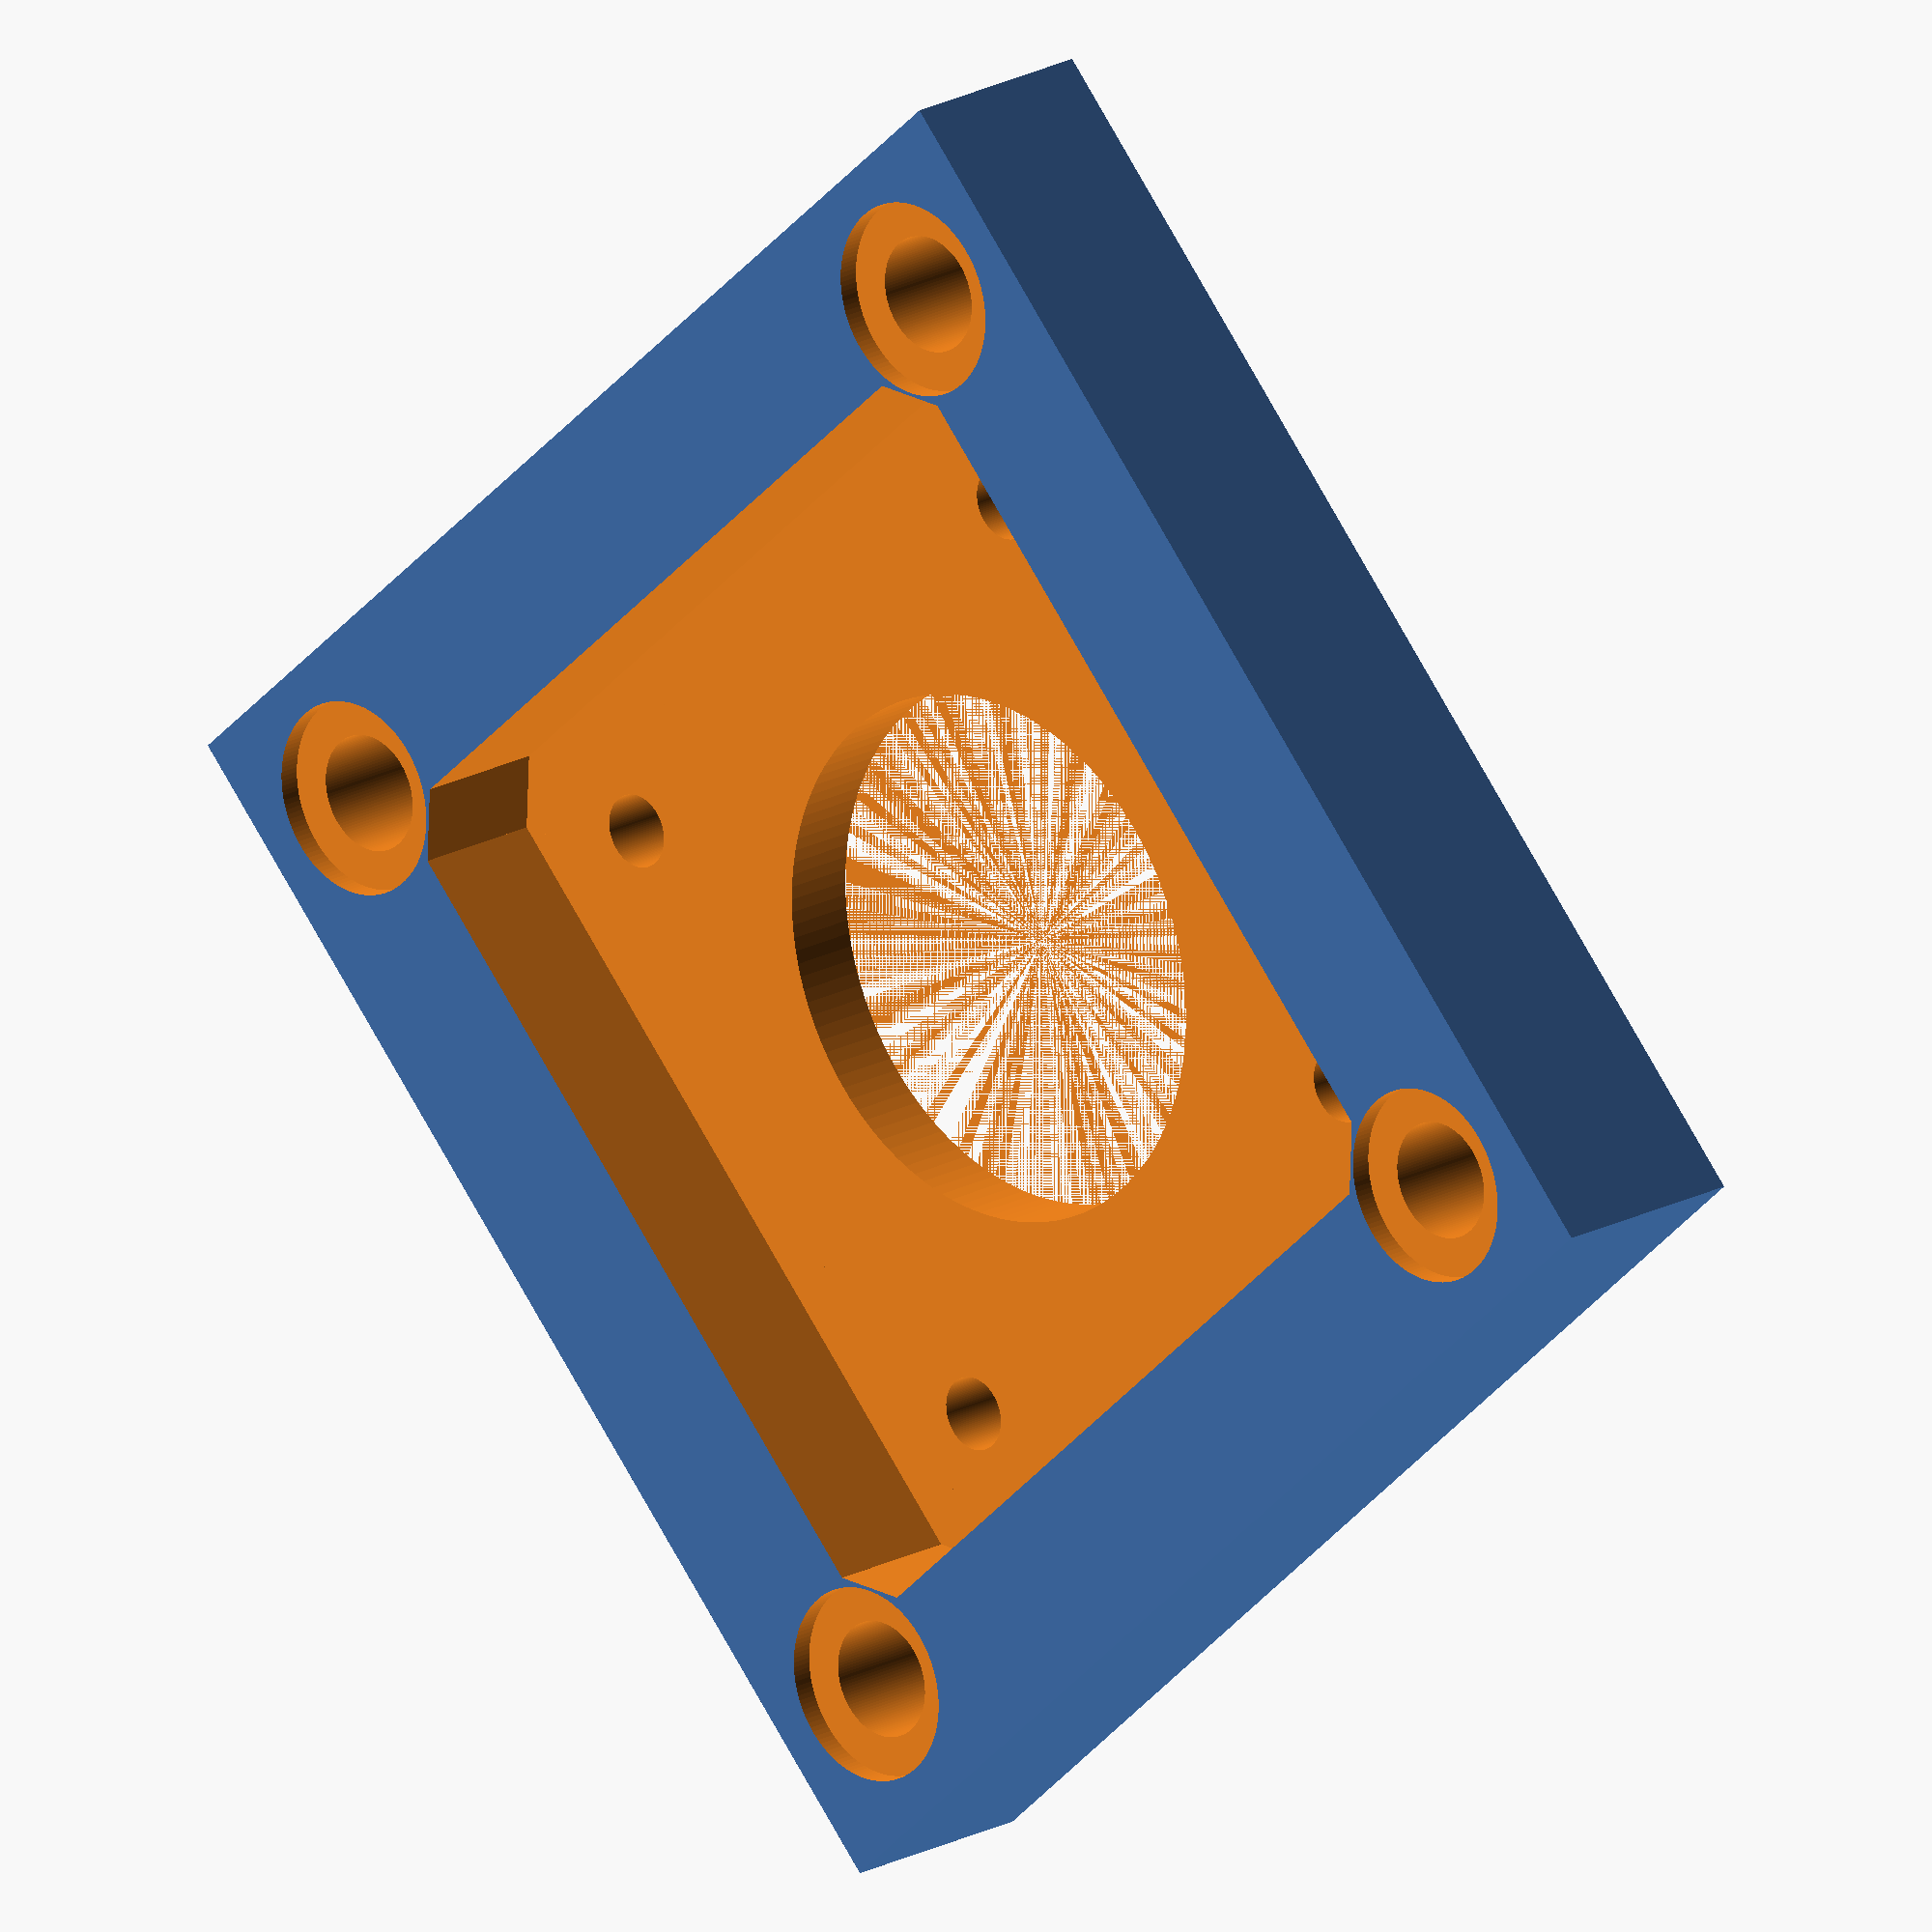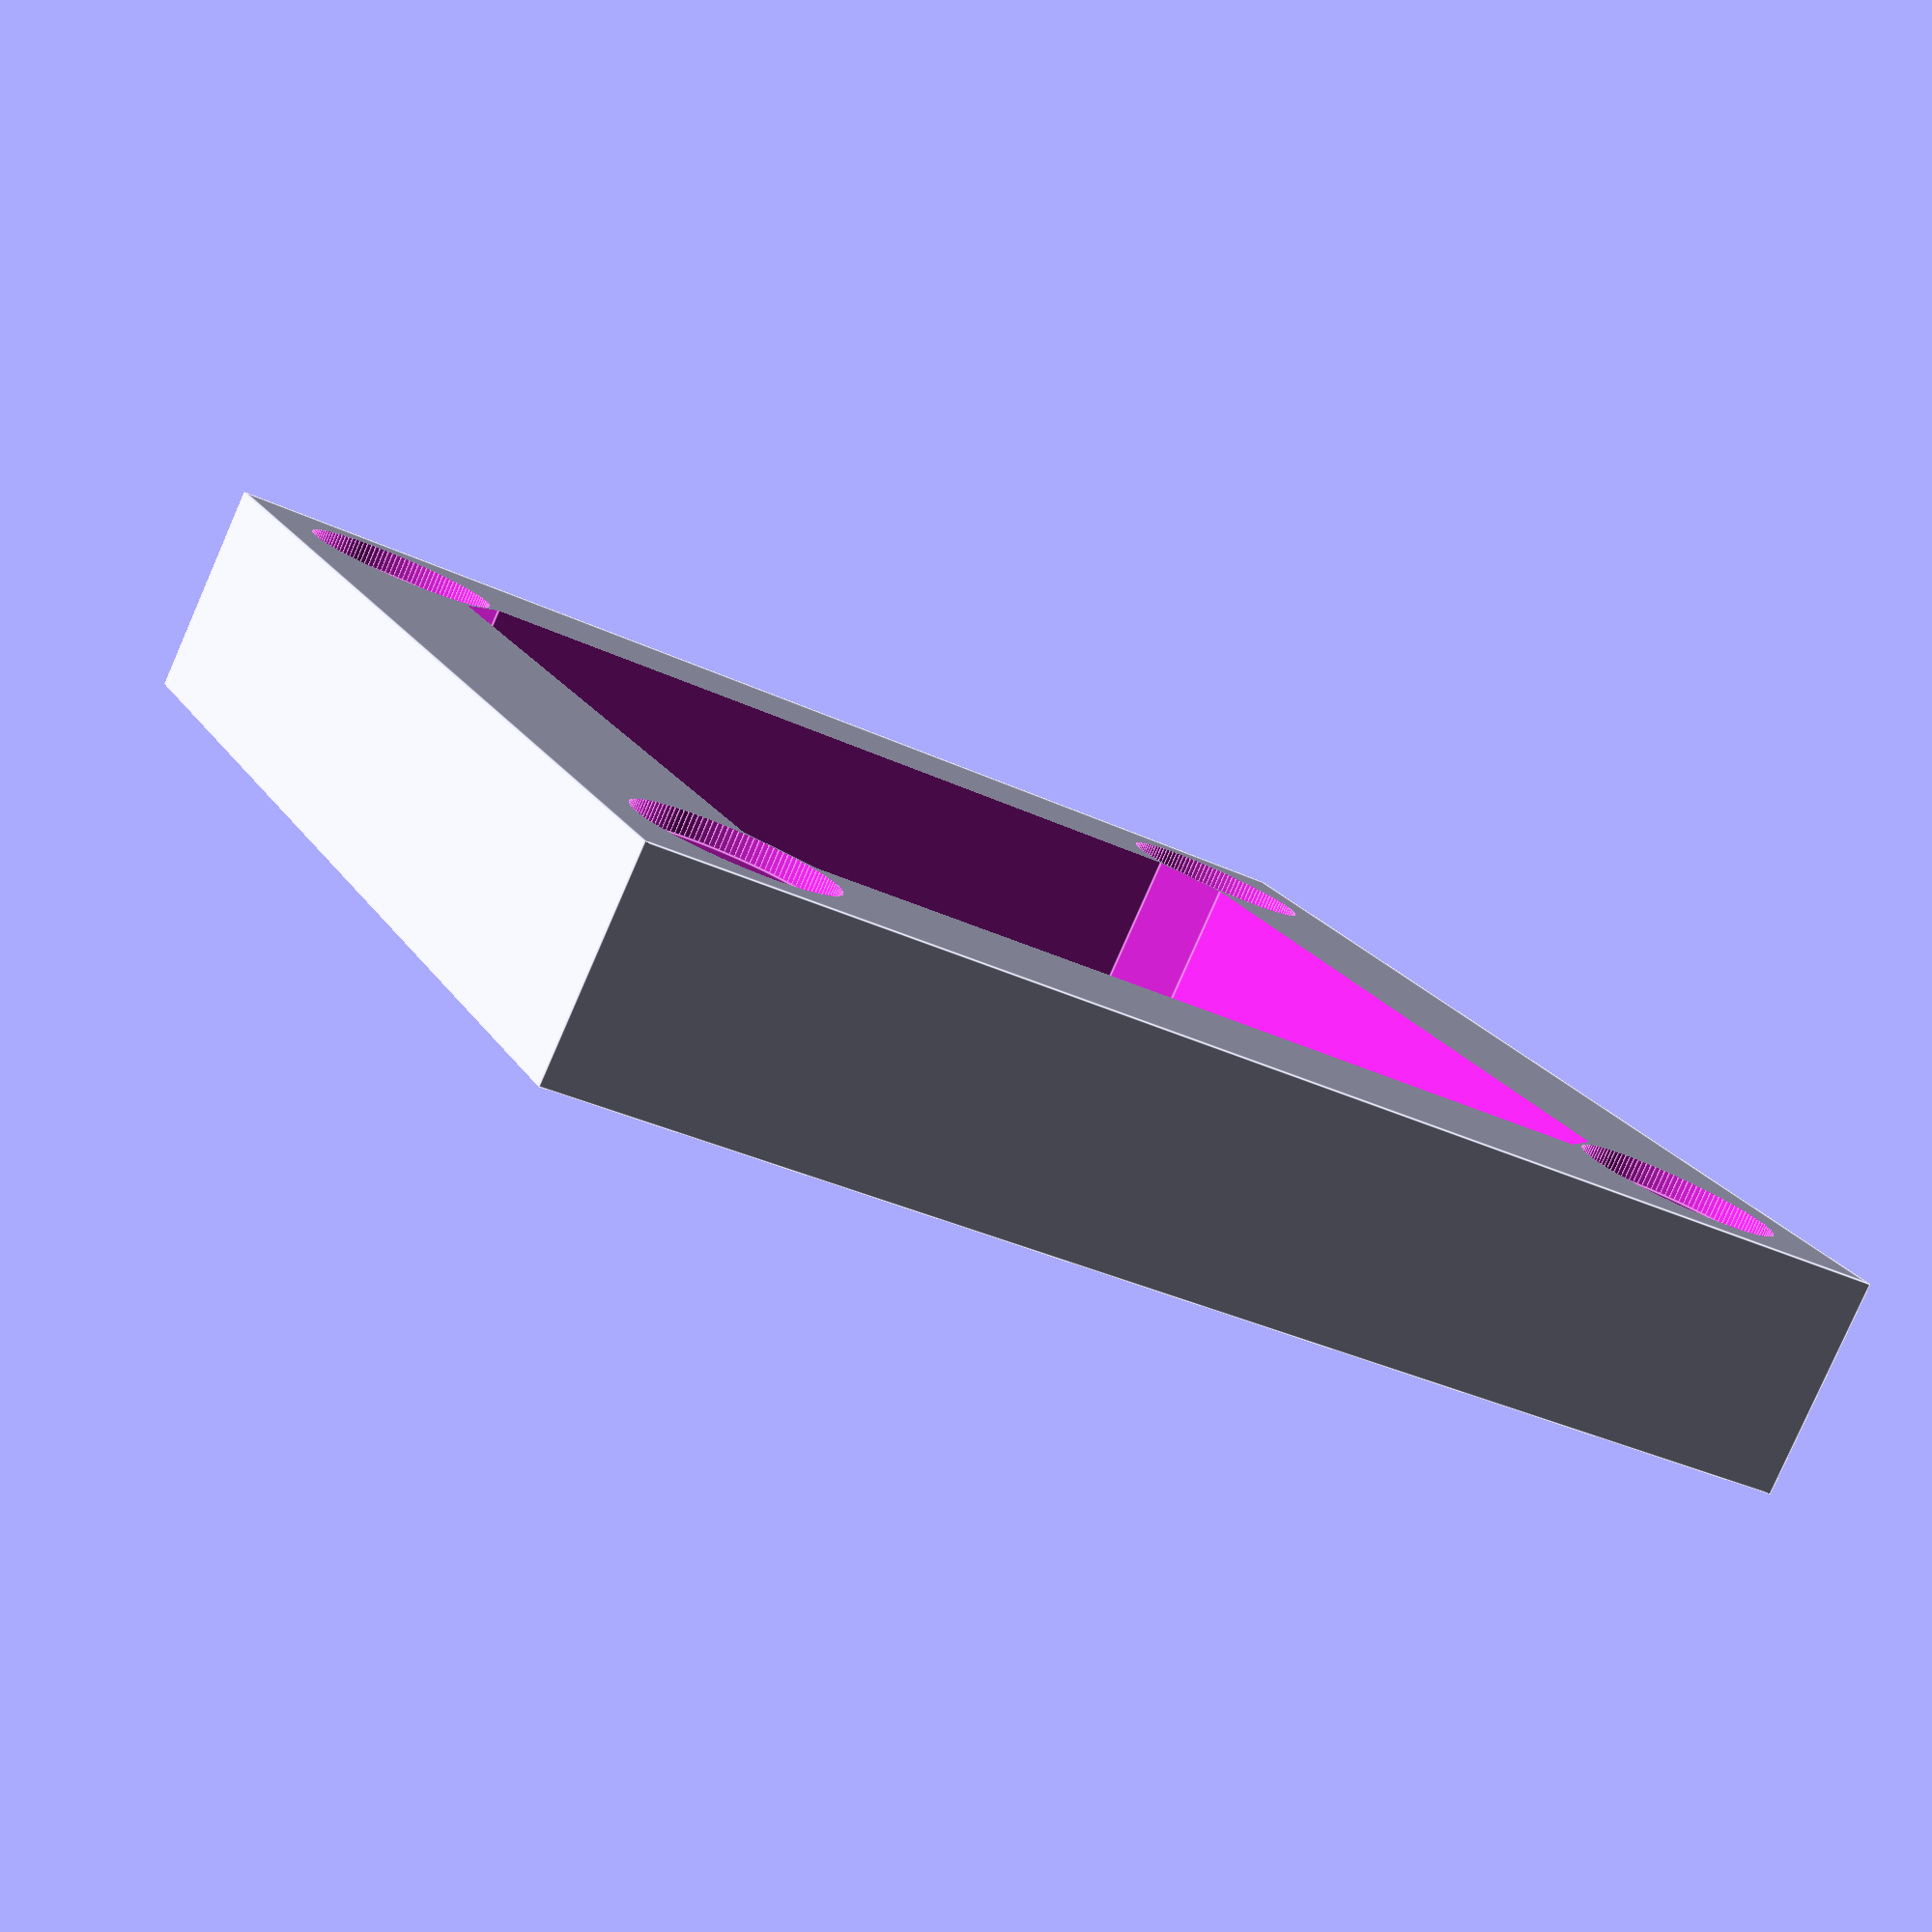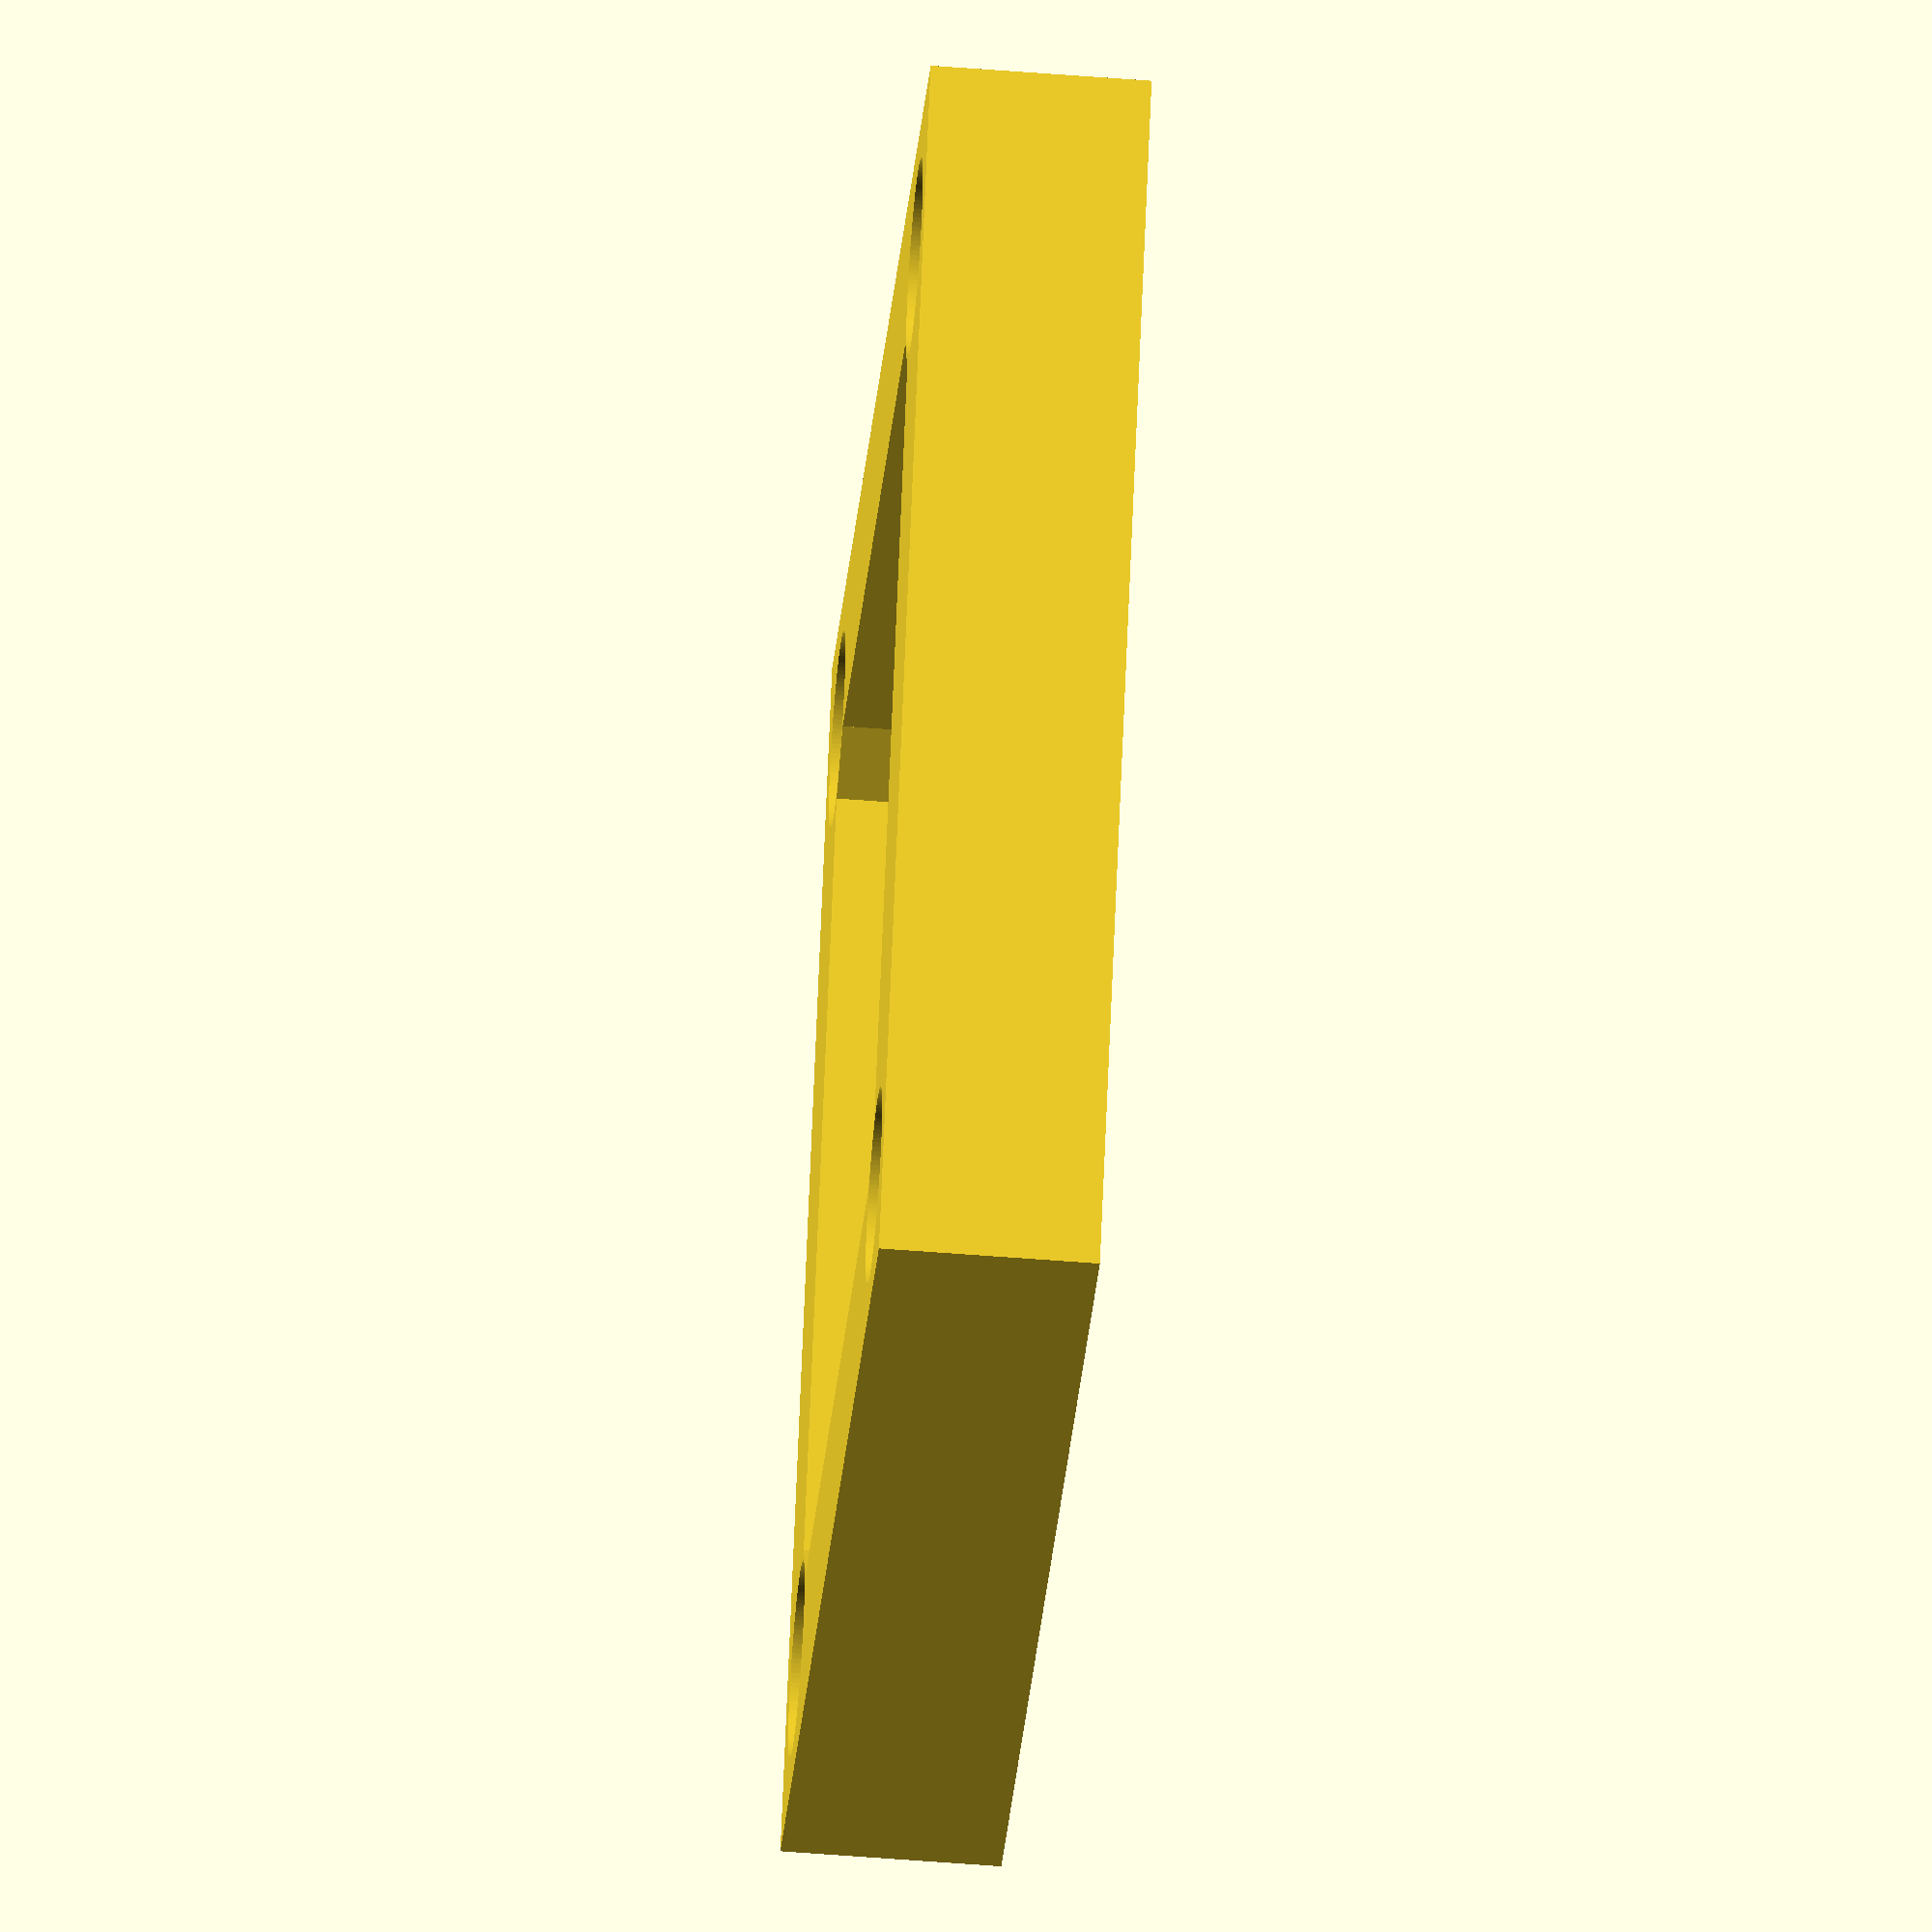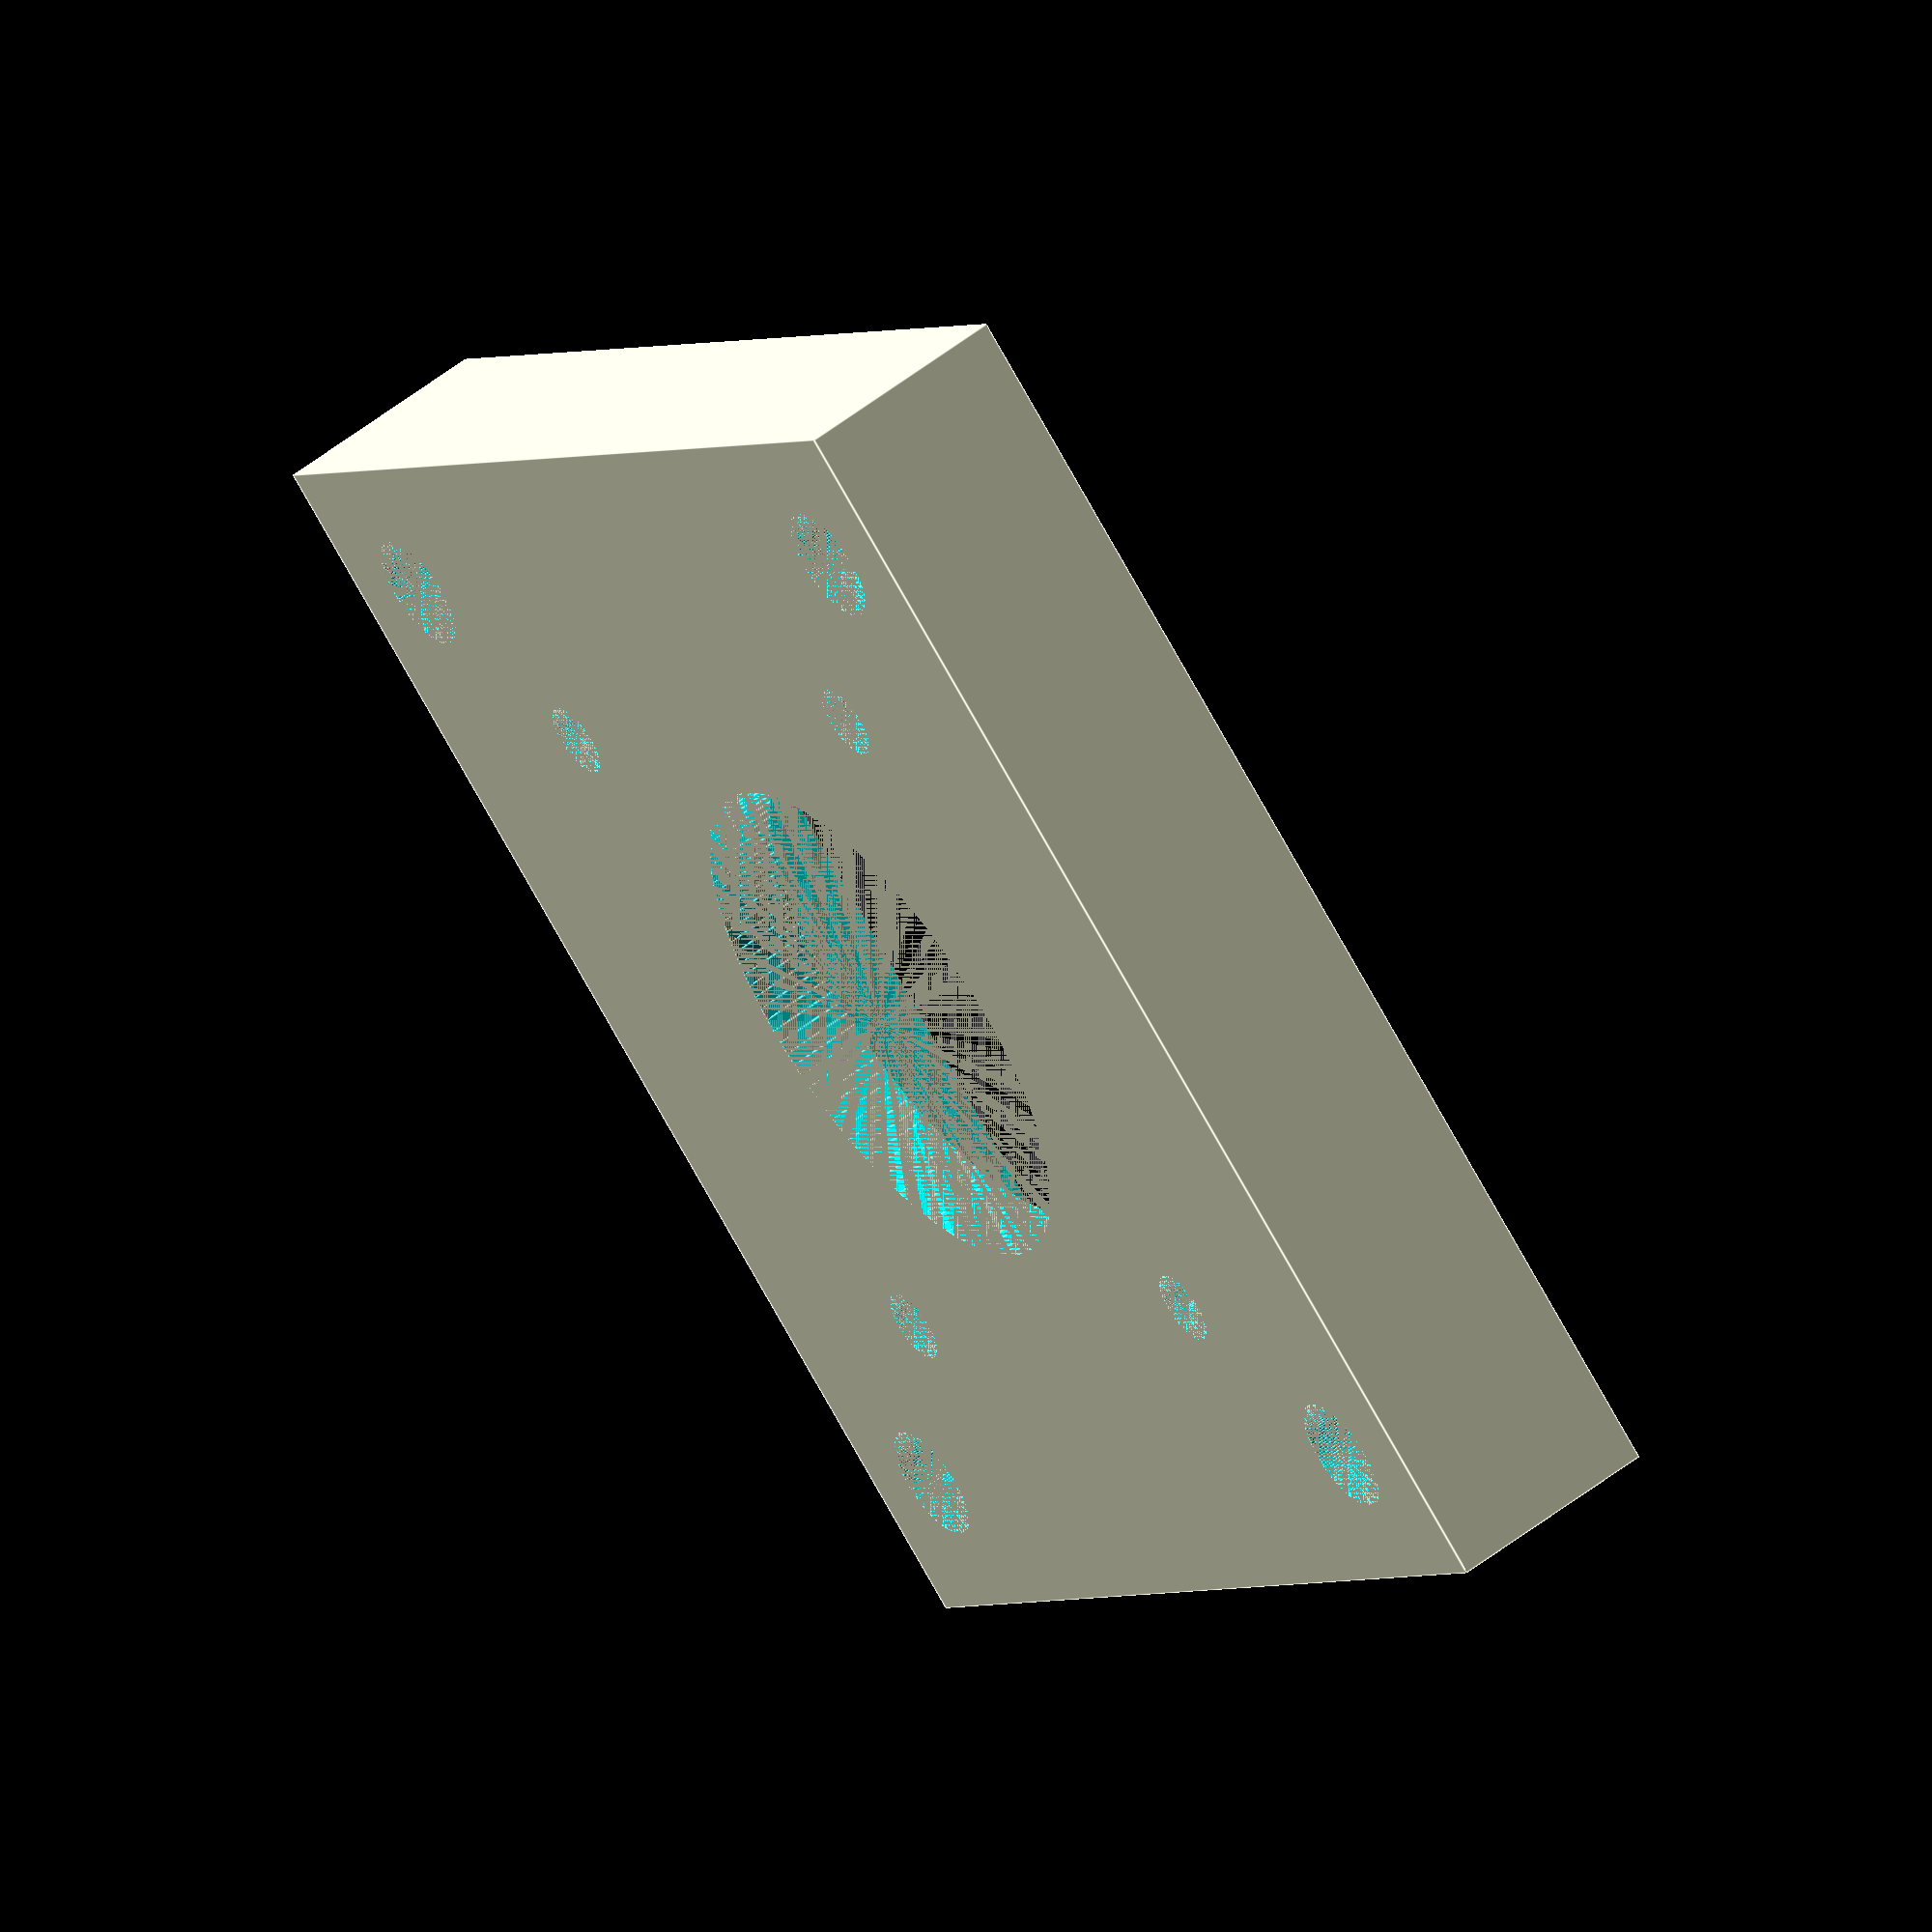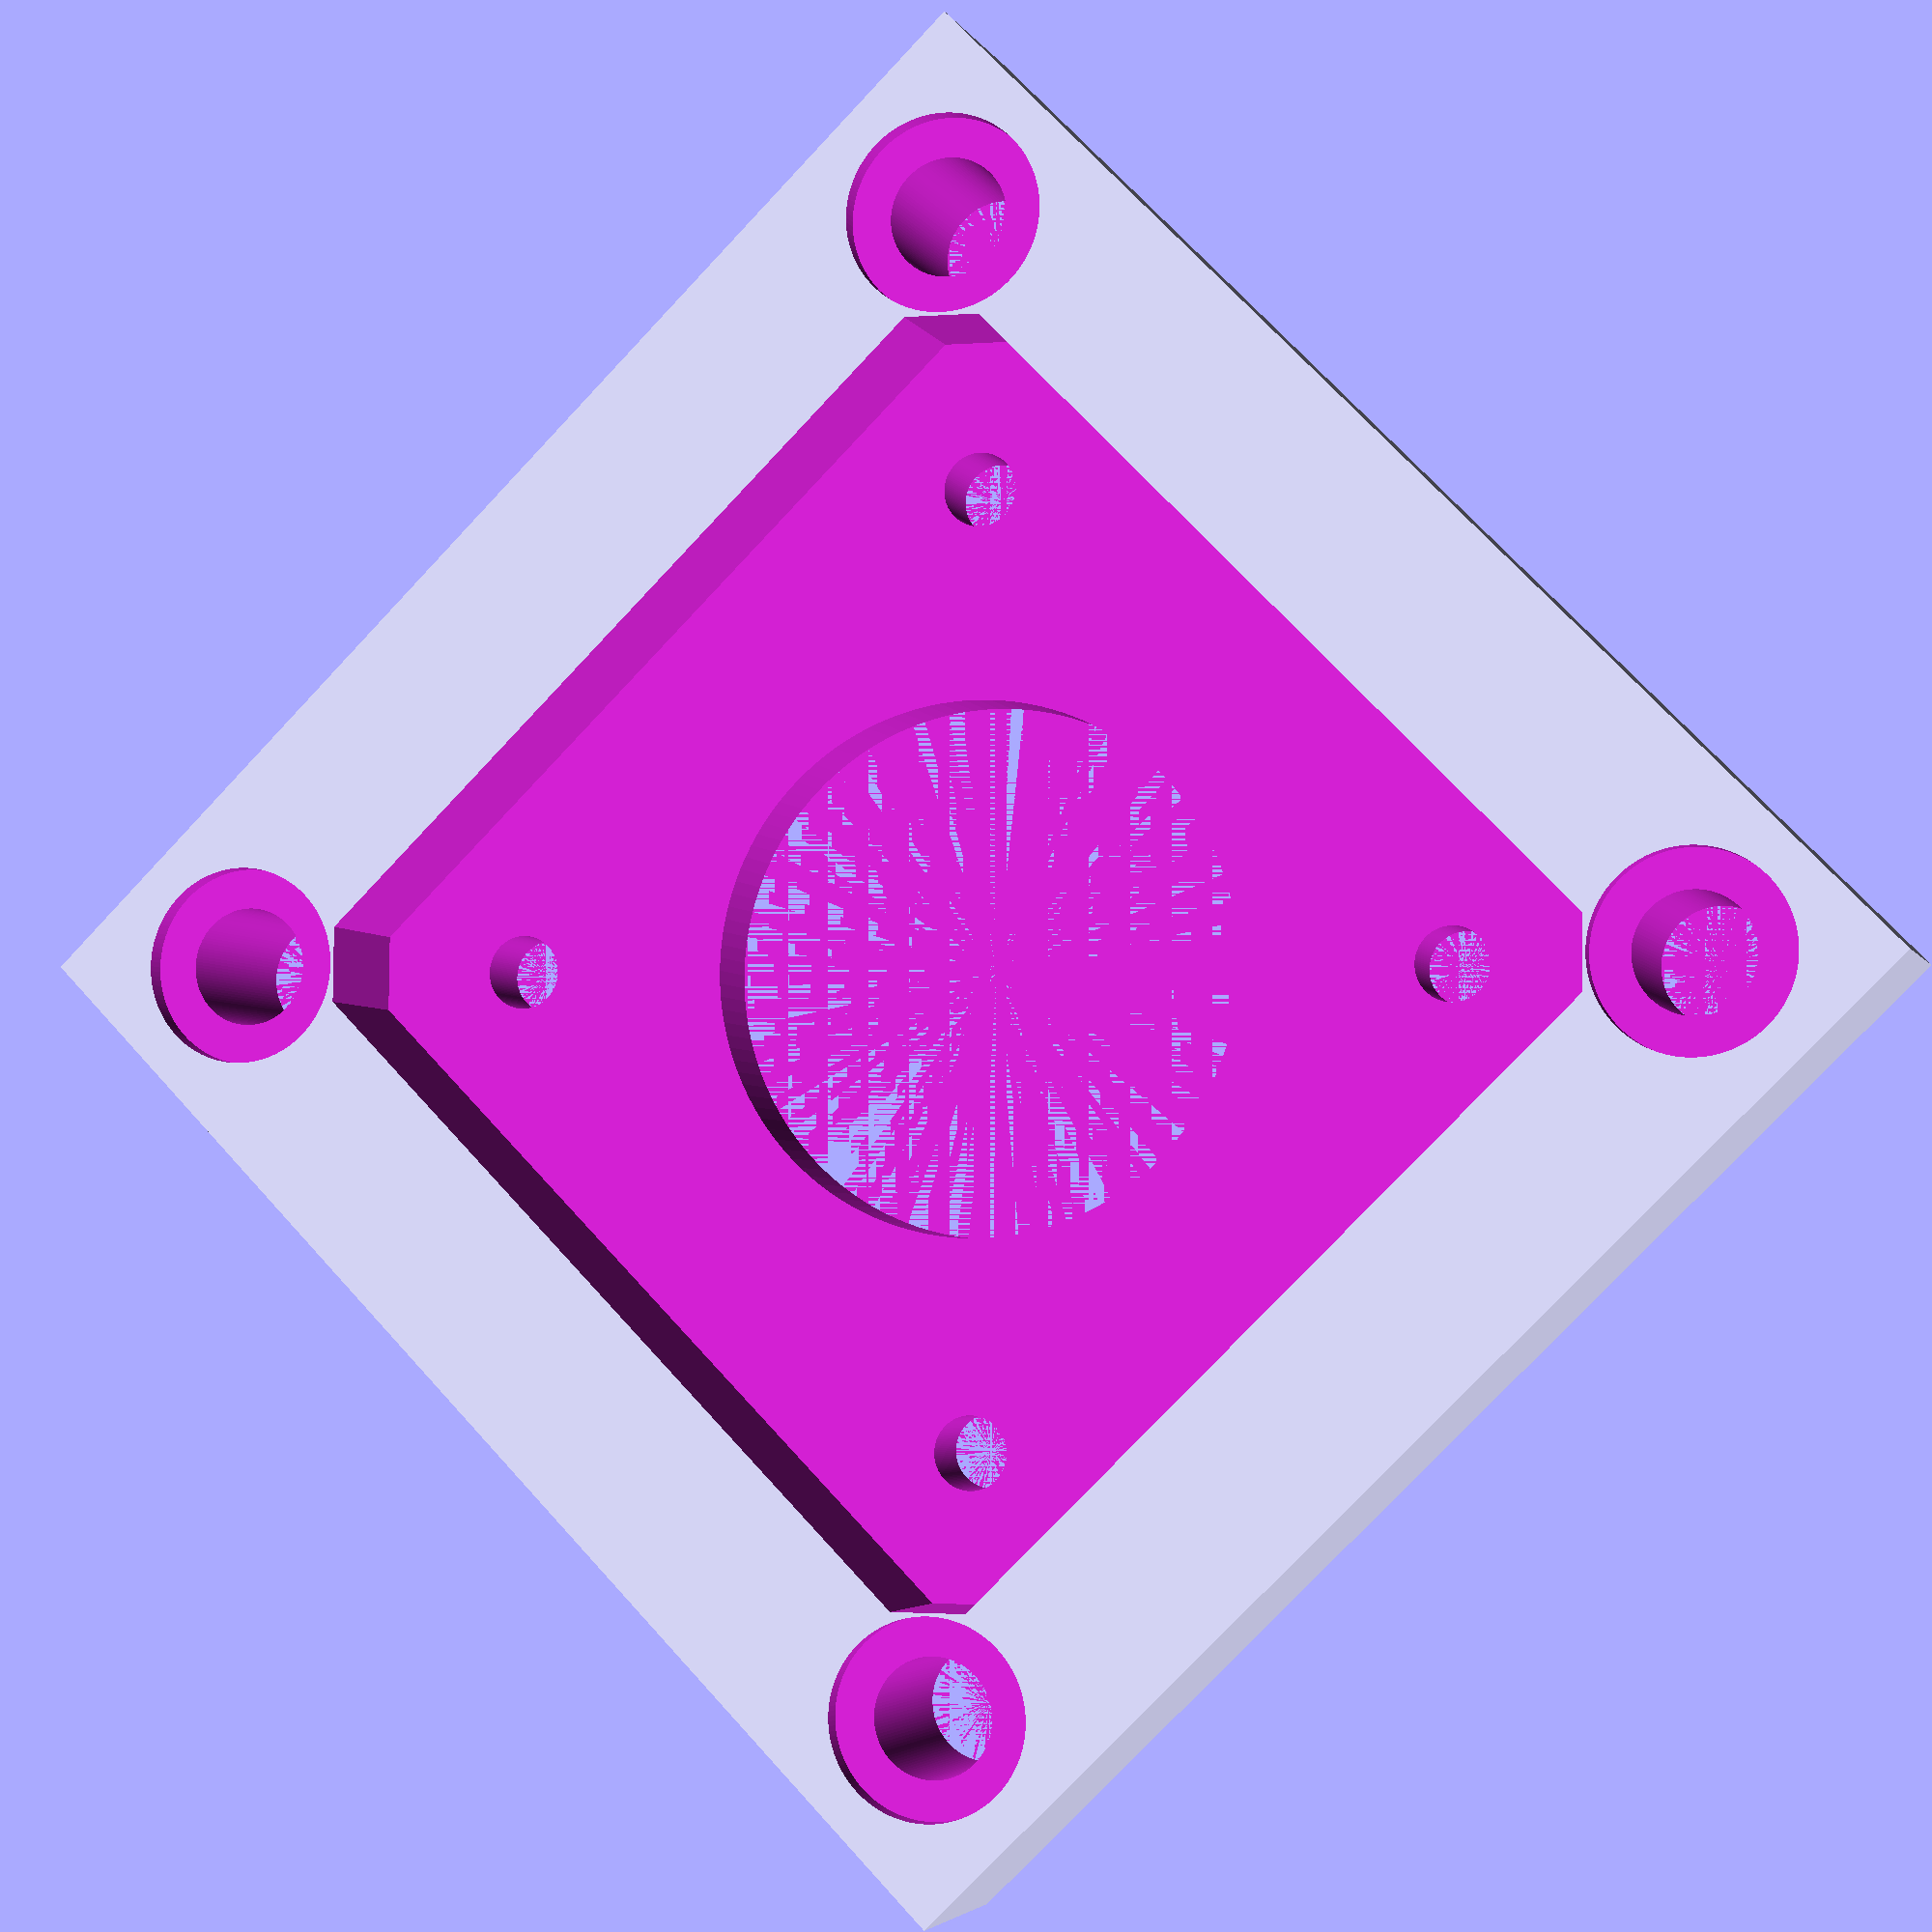
<openscad>
//#nema23 to nema 17 adapter plate

width  = 60;
length = 60;
height = 10 ;

nema23HoleR = 5.4/2;
nema23HoleDistance = 47.14/2;
nema23HeadR = 9/2;

nema17HoleR = 3.4/2;
nema17HoleDistance = 31/2;
nema17CenterRadius = 24.5/2;
nema17CutOuta = (nema23HoleDistance*2)-(nema23HeadR*2); //43
nema17CutOutb = 43;


$fn = 128;

difference(){
cube([width, length, height], center= true);
cylinder(r=nema17CenterRadius, h=height, center=true);
translate([nema17HoleDistance, nema17HoleDistance, 0])cylinder(r=nema17HoleR, h=height, center=true);

//nema 17 mount holes
translate([nema17HoleDistance, nema17HoleDistance, 0])cylinder(r=nema17HoleR, h=height, center=true);
translate([-nema17HoleDistance, -nema17HoleDistance, 0])cylinder(r=nema17HoleR, h=height, center=true);
translate([-nema17HoleDistance, nema17HoleDistance, 0])cylinder(r=nema17HoleR, h=height, center=true);
translate([nema17HoleDistance, -nema17HoleDistance, 0])cylinder(r=nema17HoleR, h=height, center=true);

//nema 23 mount holes
translate([nema23HoleDistance, nema23HoleDistance, 0])cylinder(r=nema23HoleR, h=height, center=true);
translate([-nema23HoleDistance, -nema23HoleDistance, 0])cylinder(r=nema23HoleR, h=height, center=true);
translate([-nema23HoleDistance, nema23HoleDistance, 0])cylinder(r=nema23HoleR, h=height, center=true);
translate([nema23HoleDistance, -nema23HoleDistance, 0])cylinder(r=nema23HoleR, h=height, center=true);
//nema23 cap soc recess
translate([-nema23HoleDistance, -nema23HoleDistance, height-1])cylinder(r=nema23HeadR, h=height, center=true);
translate([nema23HoleDistance, nema23HoleDistance, height-1])cylinder(r=nema23HeadR, h=height, center=true);
translate([nema23HoleDistance, -nema23HoleDistance, height-1])cylinder(r=nema23HeadR, h=height, center=true);
translate([-nema23HoleDistance, nema23HoleDistance, height-1])cylinder(r=nema23HeadR, h=height, center=true);

//nema 17 rounded square recess
translate([0,0,3.5])cube([nema17CutOuta, nema17CutOutb,height], center=true);
translate([0,0,3.5])cube([nema17CutOutb, nema17CutOuta,height], center=true);

translate([-nema17CutOuta/2, -nema17CutOuta/2, 3.5])cylinder(r=(nema17CutOutb-nema17CutOuta)/2, h=height, center=true, $fn=4);
translate([nema17CutOuta/2, nema17CutOuta/2, 3.5])cylinder(r=(nema17CutOutb-nema17CutOuta)/2, h=height, center=true, $fn=4);
translate([-nema17CutOuta/2, nema17CutOuta/2, 3.5])cylinder(r=(nema17CutOutb-nema17CutOuta)/2, h=height, center=true, $fn=4);
translate([nema17CutOuta/2, -nema17CutOuta/2, 3.5])cylinder(r=(nema17CutOutb-nema17CutOuta)/2, h=height, center=true, $fn=4);
    
}


</openscad>
<views>
elev=161.3 azim=137.5 roll=136.5 proj=o view=solid
elev=261.4 azim=245.8 roll=203.7 proj=p view=edges
elev=234.8 azim=207.7 roll=94.8 proj=o view=solid
elev=123.5 azim=231.4 roll=308.9 proj=o view=edges
elev=184.0 azim=135.6 roll=163.8 proj=p view=solid
</views>
